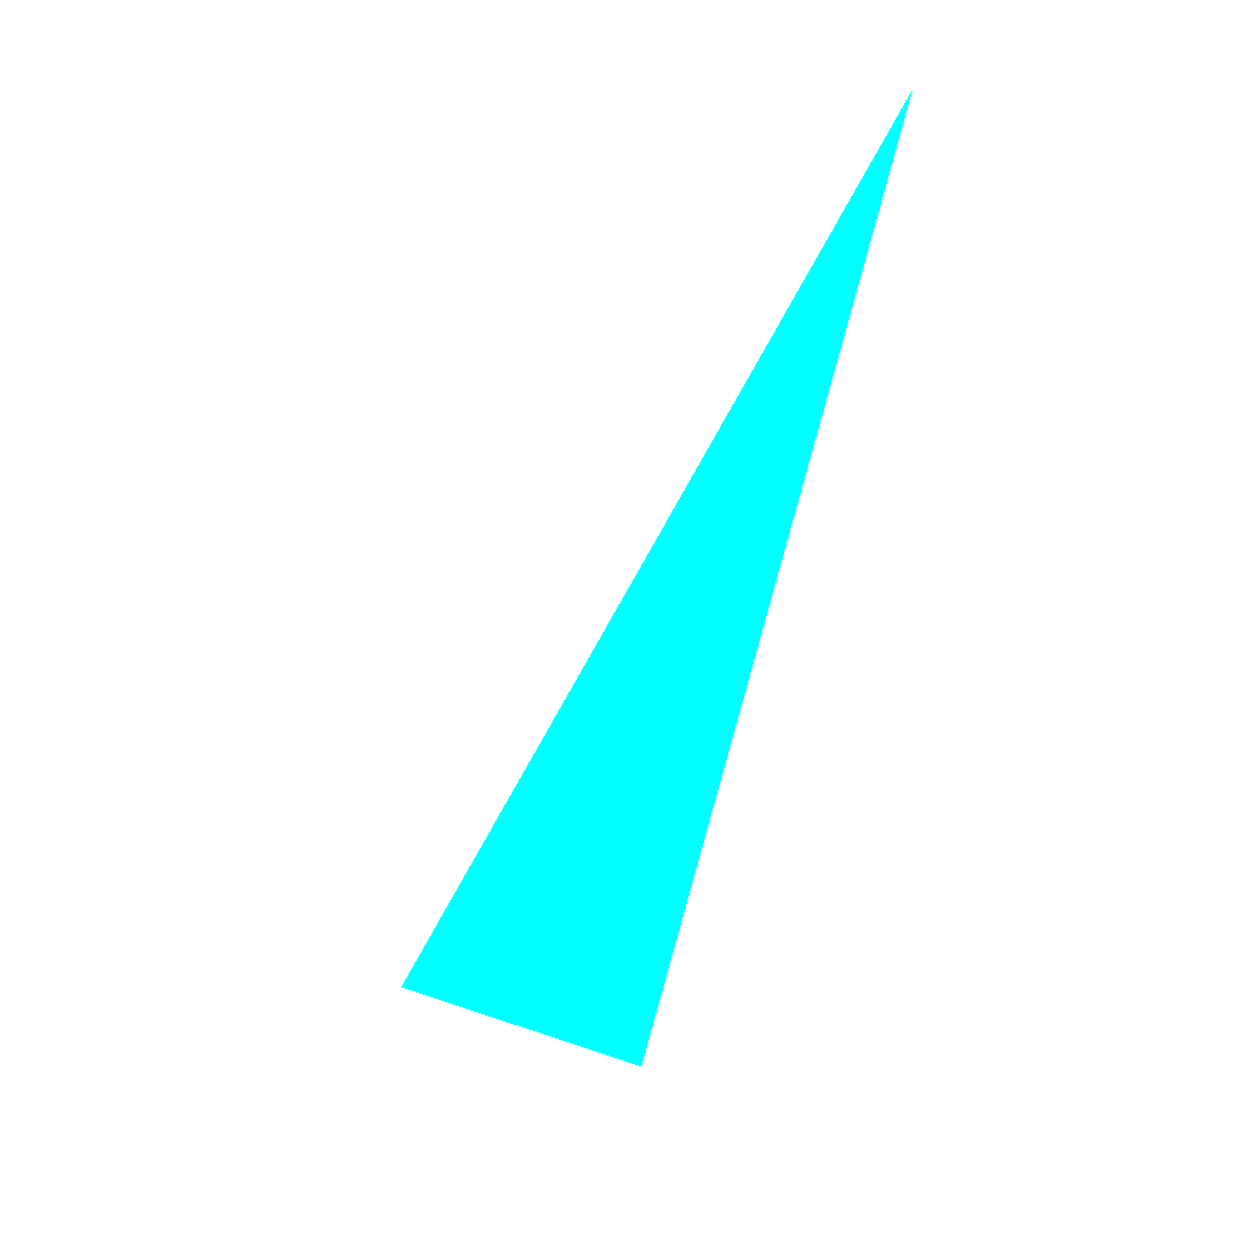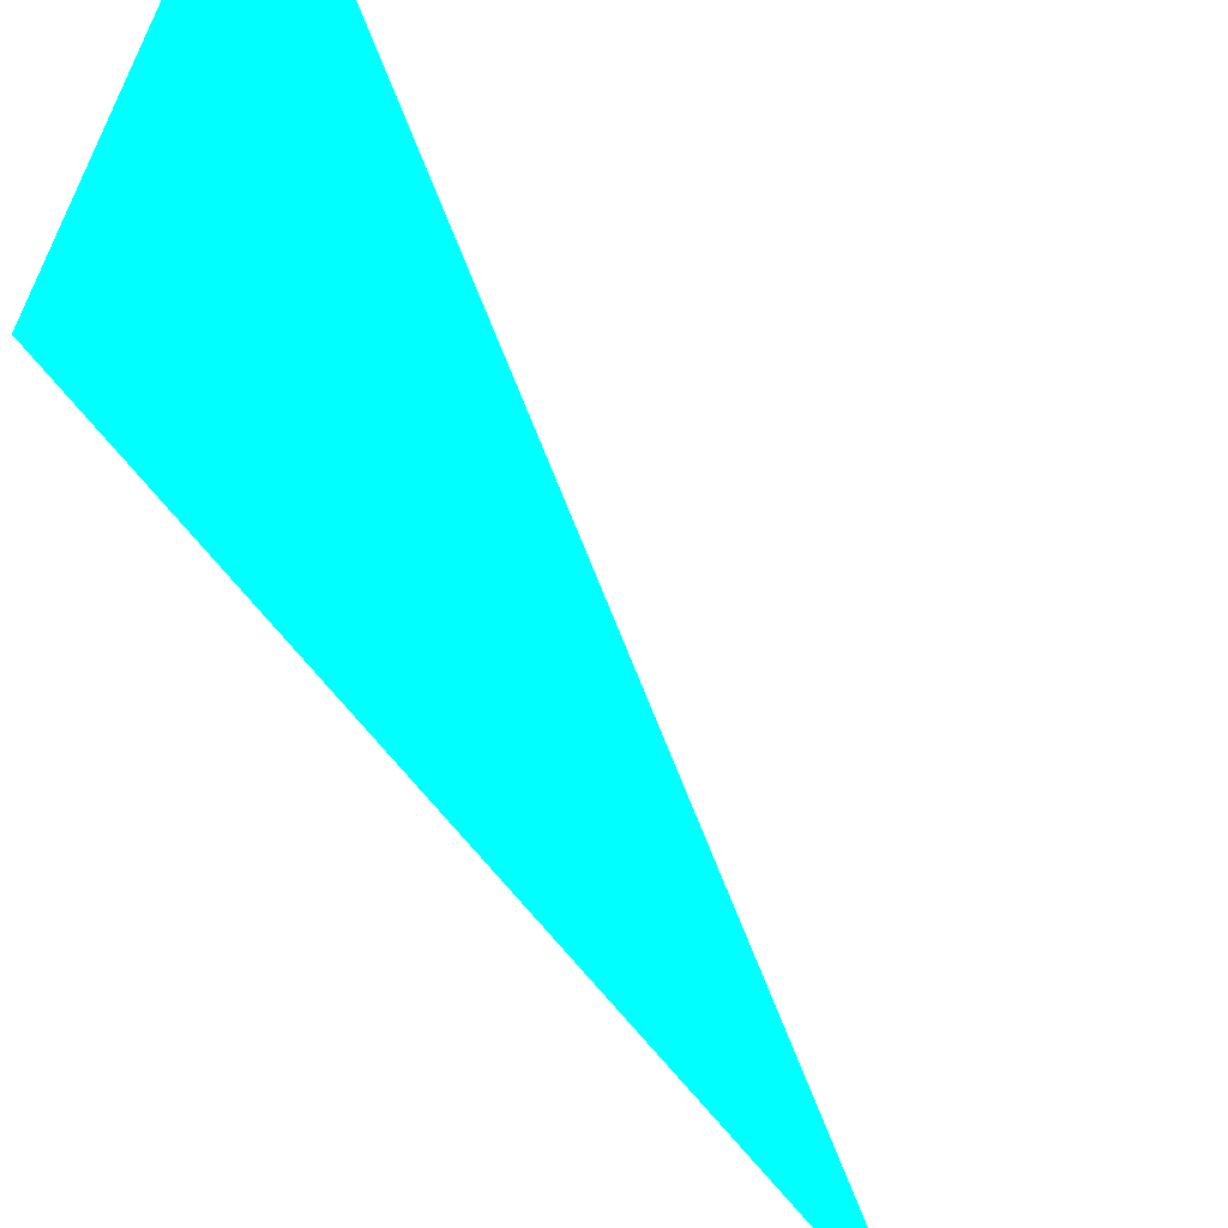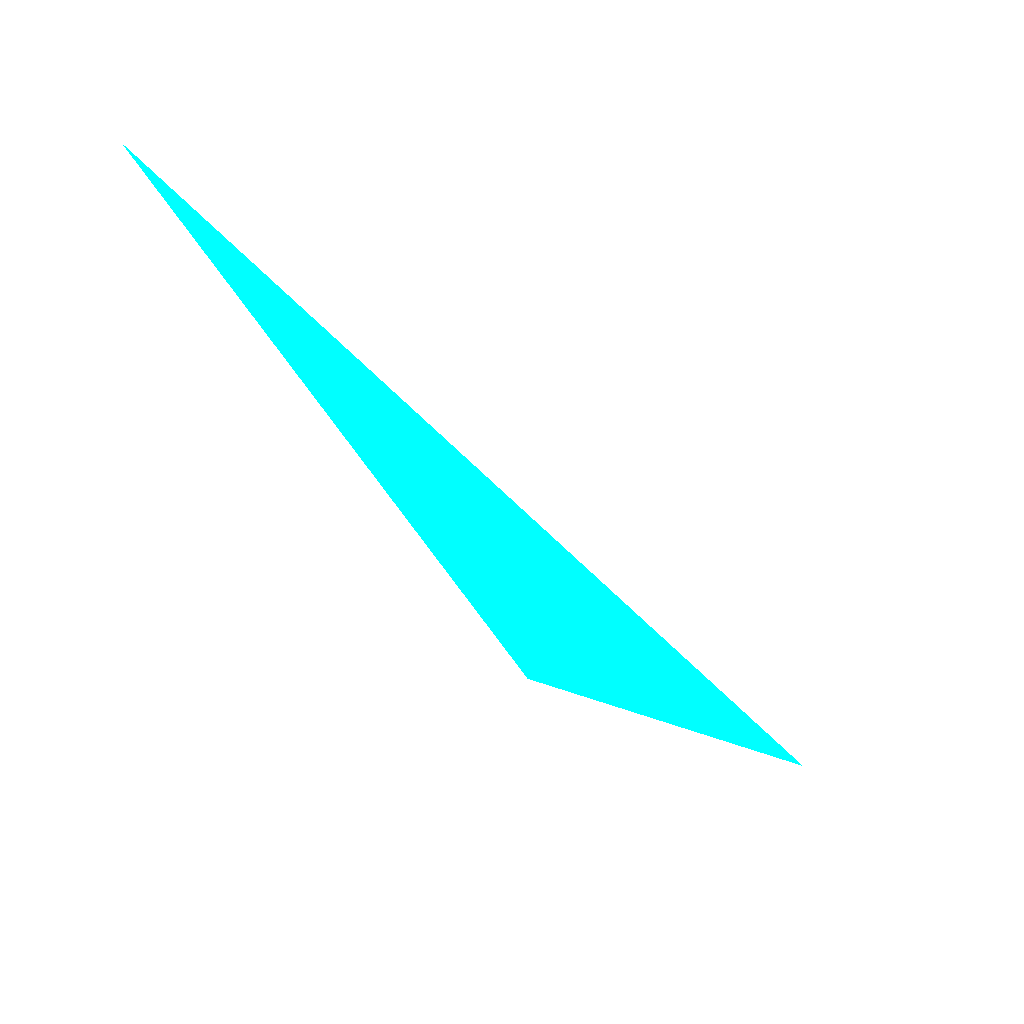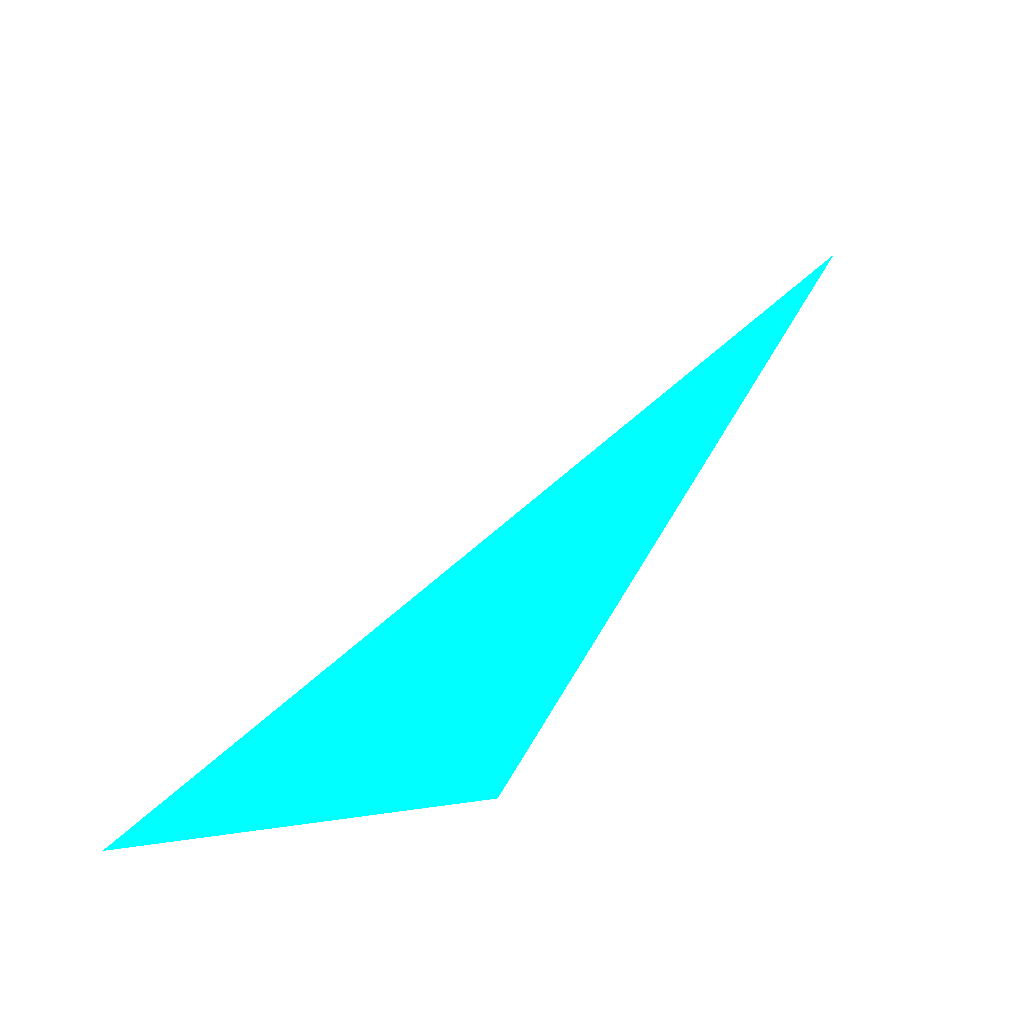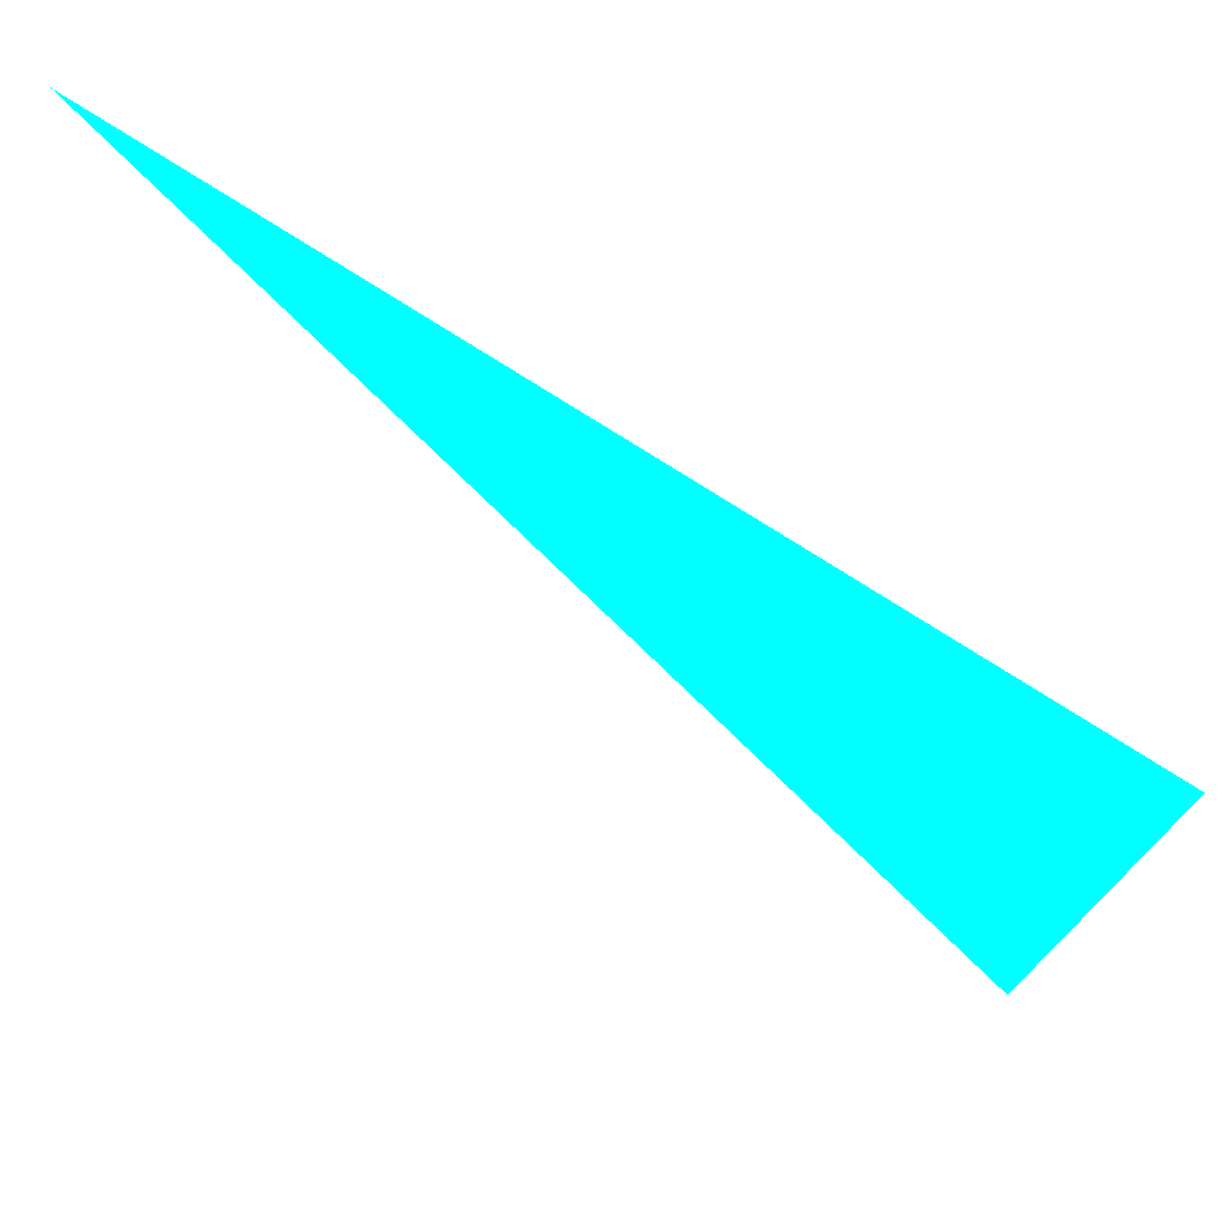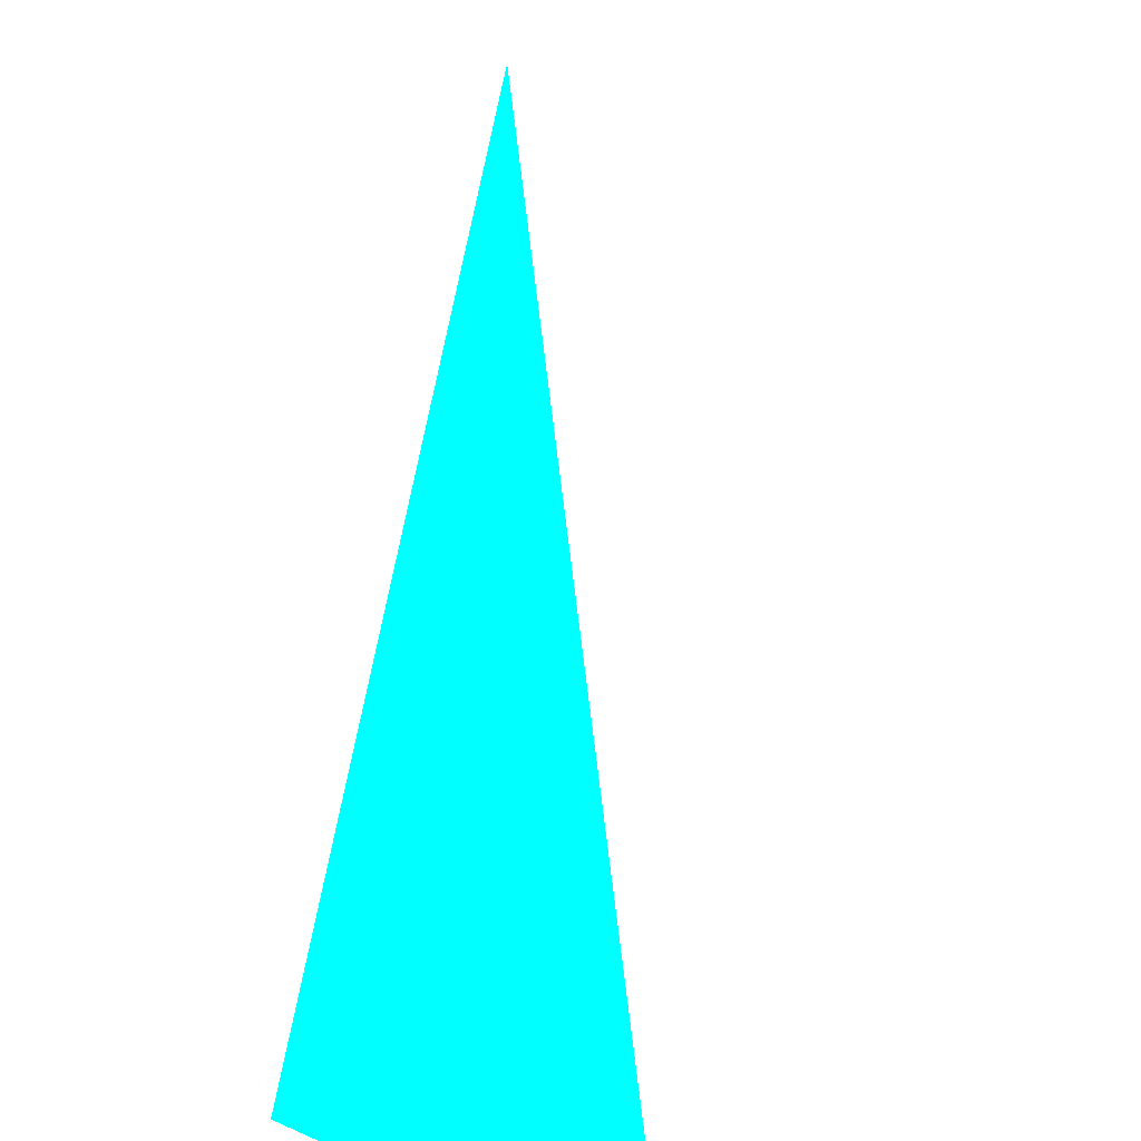
<metadata>
{"format":"obj","ext":"obj","renderer":"f3d","projection":"perspective","resolution":1024,"background":"white","views":[{"elev":7.6,"azim":8.5,"up":"+Z"},{"elev":-40.9,"azim":-123.2,"up":"+Y"},{"elev":68.5,"azim":159.0,"up":"+Z"},{"elev":-58.2,"azim":-33.0,"up":"+Z"},{"elev":-72.2,"azim":68.8,"up":"+Y"},{"elev":76.3,"azim":-154.1,"up":"+Y"}]}
</metadata>
<code>
o geometry_0
v 6.125e+05 5.855e+06 648 0 1 1
v 6.125e+05 5.855e+06 648 0 1 1
v 6.125e+05 5.855e+06 664 0 1 1
f 2 3 1
f 2 1 3

</code>
